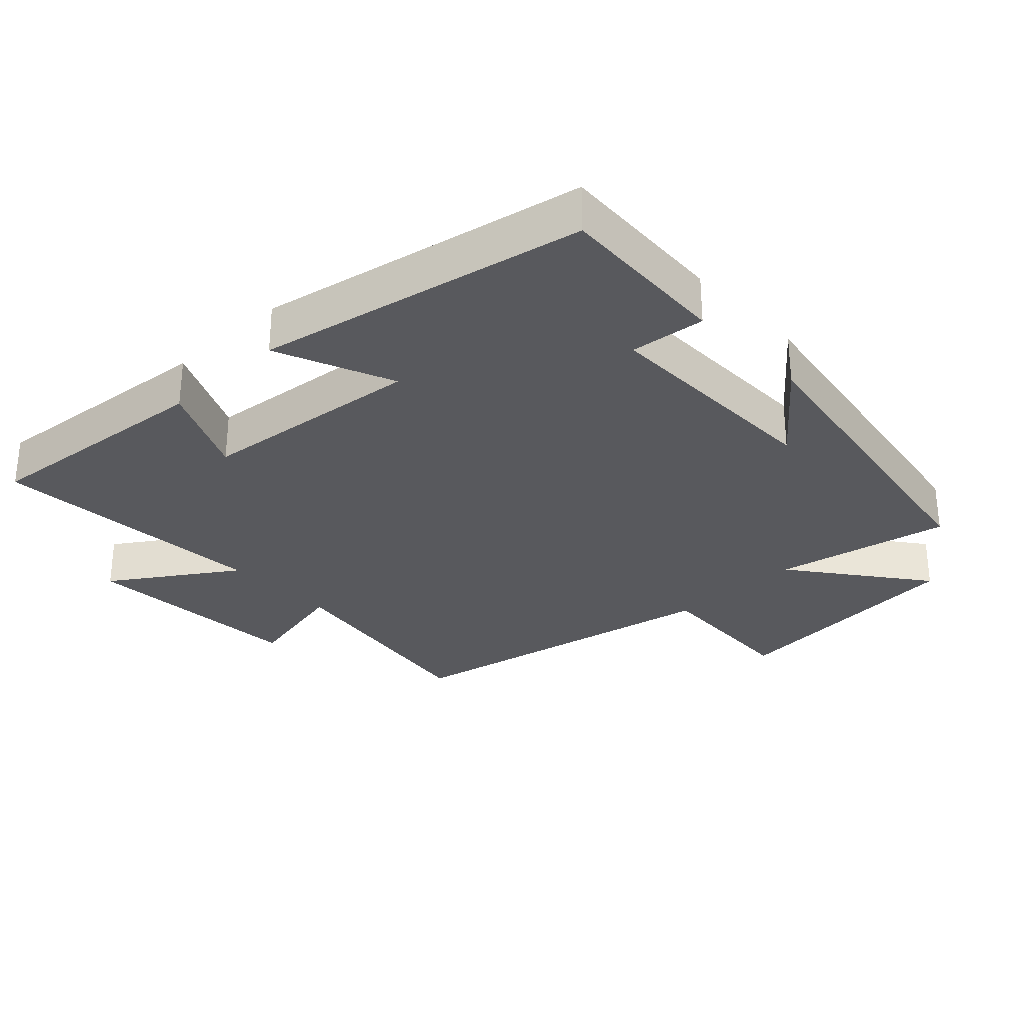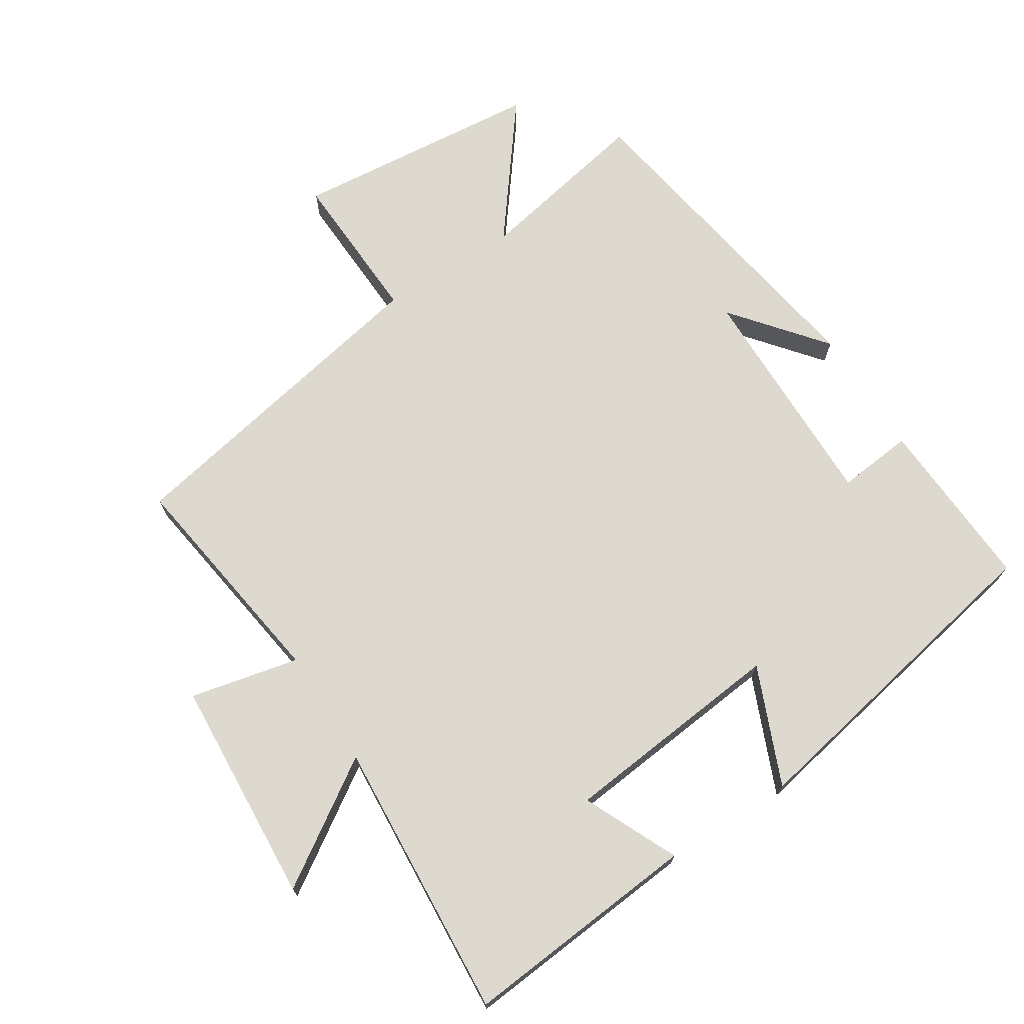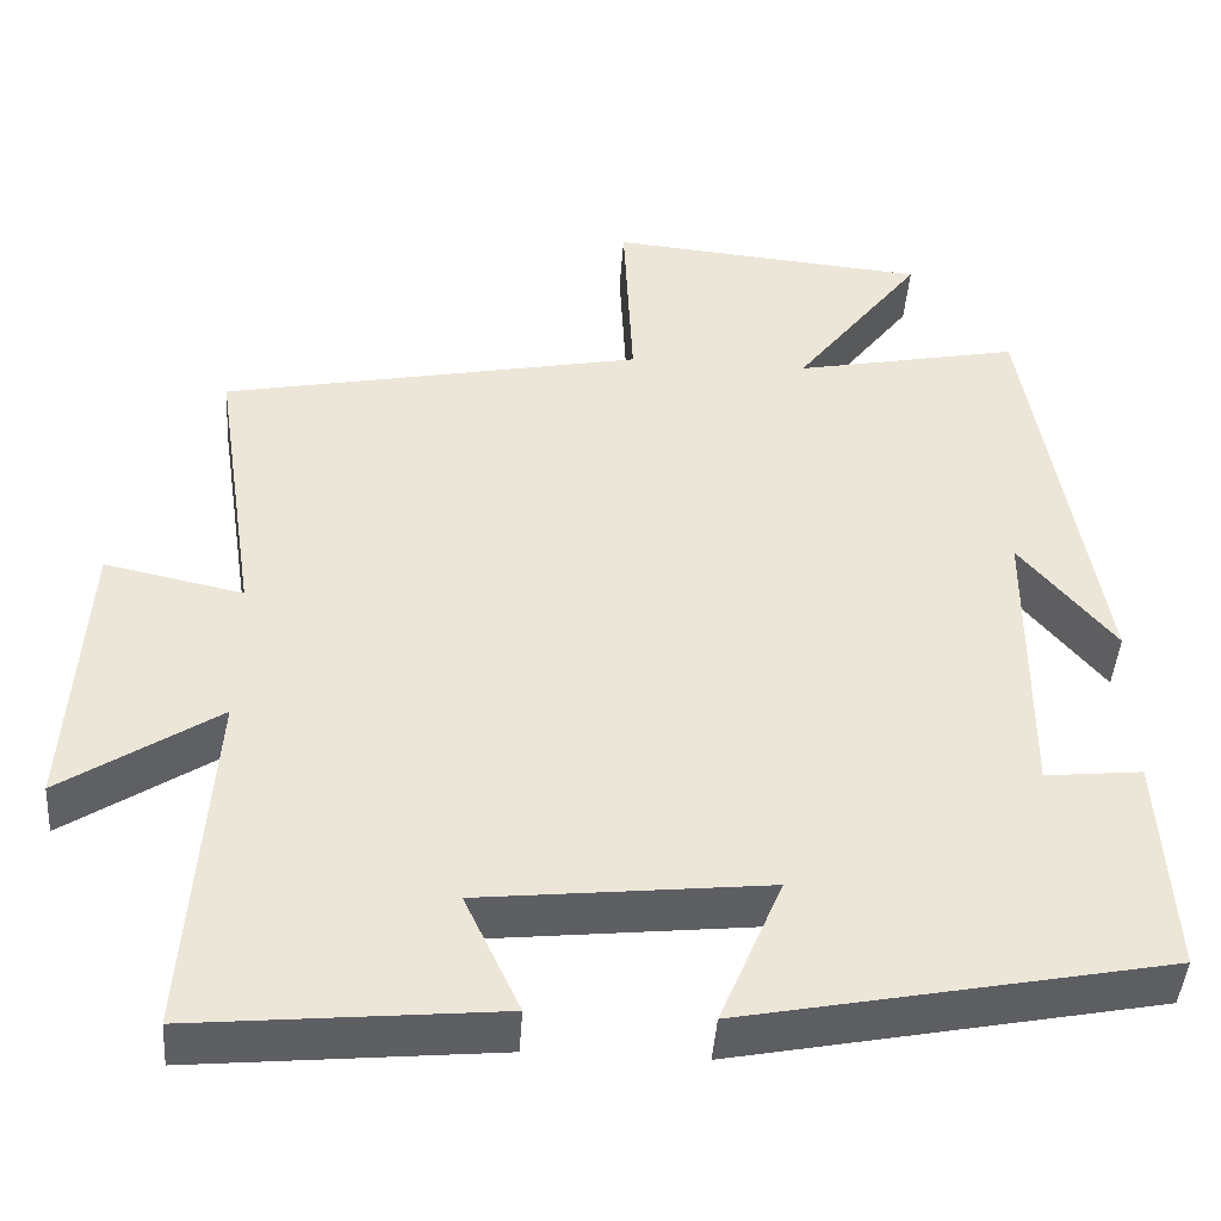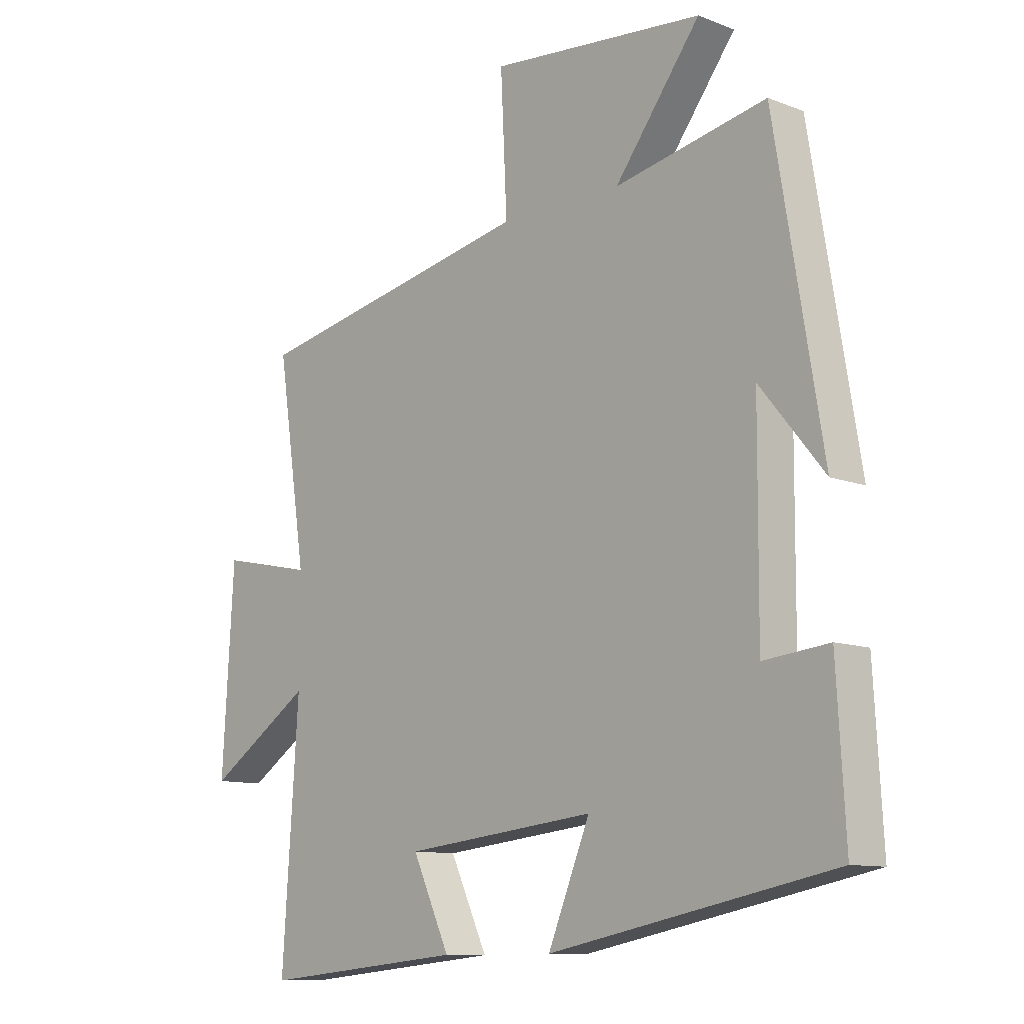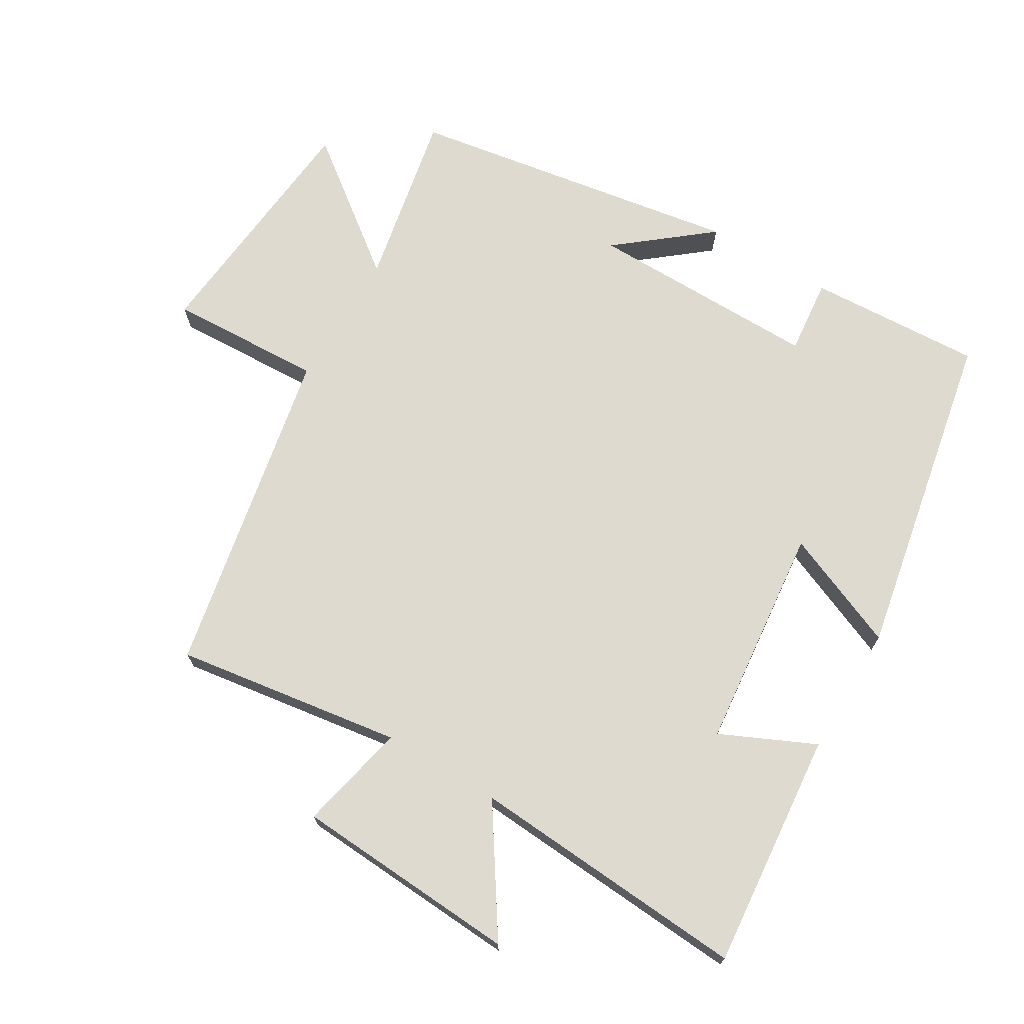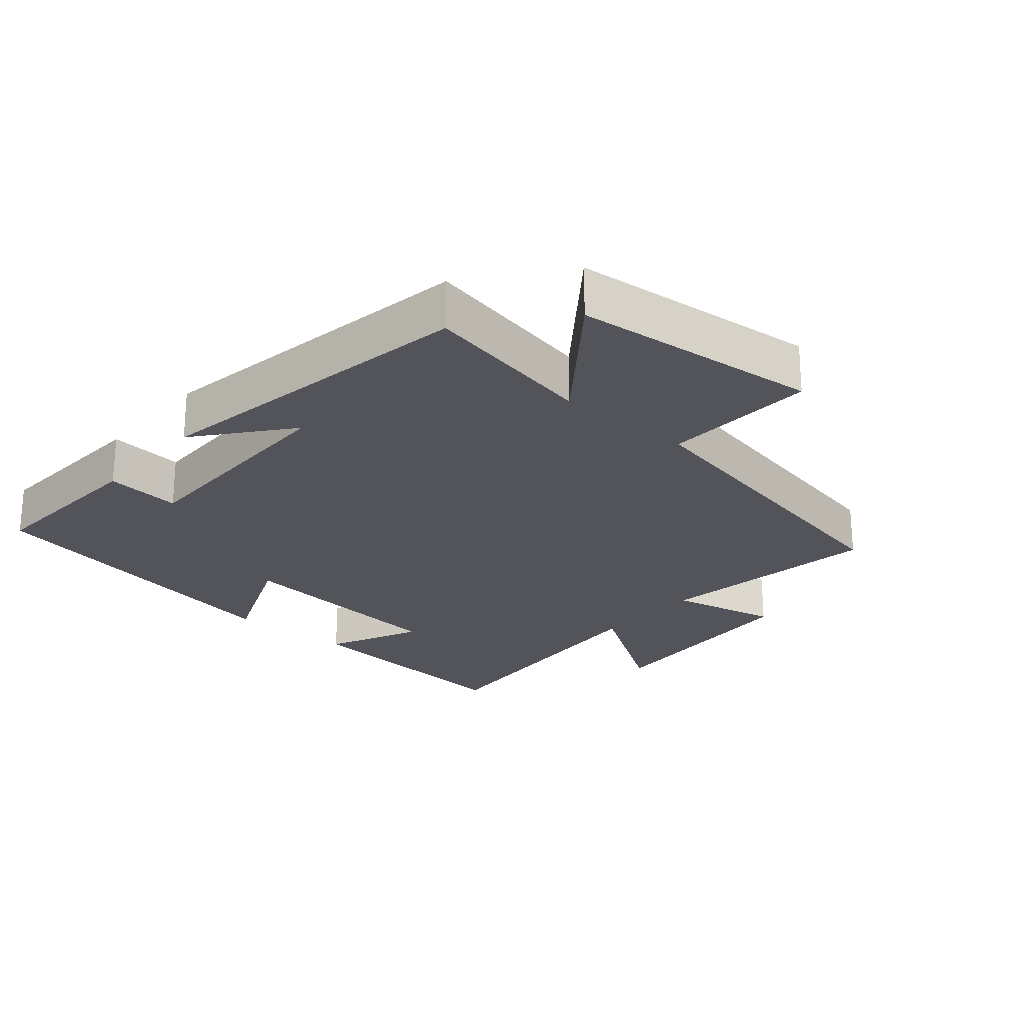
<metadata>
{"format":"obj","ext":"obj","renderer":"f3d","projection":"perspective","resolution":1024,"background":"white","views":[{"elev":-30.0,"azim":-136.5,"up":"+Y"},{"elev":71.5,"azim":147.7,"up":"+Y"},{"elev":-44.2,"azim":176.0,"up":"+Z"},{"elev":-10.8,"azim":-133.7,"up":"+Z"},{"elev":71.0,"azim":121.0,"up":"+Y"},{"elev":-23.8,"azim":-40.4,"up":"+Y"}]}
</metadata>
<code>
v 0.528 0.07 -0.534
v 0.174 0.07 -0.5
v 0.239 0.07 -0.36
v -0.095 0.07 -0.324
v -0.022 0.07 -0.5
v -0.515 0.07 -0.403
v -0.5 0.07 -0.143
v -0.387 0.07 -0.155
v -0.389 0.07 0.191
v -0.5 0.07 0.055
v -0.417 0.07 0.553
v -0.154 0.07 0.5
v -0.303 0.07 0.696
v 0.069 0.07 0.73
v 0.058 0.07 0.5
v 0.551 0.07 0.401
v 0.5 0.07 0.063
v 0.662 0.07 0.098
v 0.682 0.07 -0.238
v 0.5 0.07 -0.117
v 0.528 0 -0.534
v 0.174 0 -0.5
v 0.239 0 -0.36
v -0.095 0 -0.324
v -0.022 0 -0.5
v -0.515 0 -0.403
v -0.5 0 -0.143
v -0.387 0 -0.155
v -0.389 0 0.191
v -0.5 0 0.055
v -0.417 0 0.553
v -0.154 0 0.5
v -0.303 0 0.696
v 0.069 0 0.73
v 0.058 0 0.5
v 0.551 0 0.401
v 0.5 0 0.063
v 0.662 0 0.098
v 0.682 0 -0.238
v 0.5 0 -0.117
f 17 18 19 20
f 15 16 17
f 15 17 20
f 12 13 14 15
f 12 15 20 1
f 9 10 11 12
f 8 9 12
f 5 6 7 8
f 4 5 8
f 3 4 8 12
f 1 2 3
f 1 3 12
f 40 39 38 37
f 37 36 35
f 40 37 35
f 35 34 33 32
f 21 40 35 32
f 32 31 30 29
f 32 29 28
f 28 27 26 25
f 28 25 24
f 32 28 24 23
f 23 22 21
f 32 23 21
f 1 21 22 2
f 2 22 23 3
f 3 23 24 4
f 4 24 25 5
f 5 25 26 6
f 6 26 27 7
f 7 27 28 8
f 8 28 29 9
f 9 29 30 10
f 10 30 31 11
f 11 31 32 12
f 12 32 33 13
f 13 33 34 14
f 14 34 35 15
f 15 35 36 16
f 16 36 37 17
f 17 37 38 18
f 18 38 39 19
f 19 39 40 20
f 20 40 21 1

</code>
